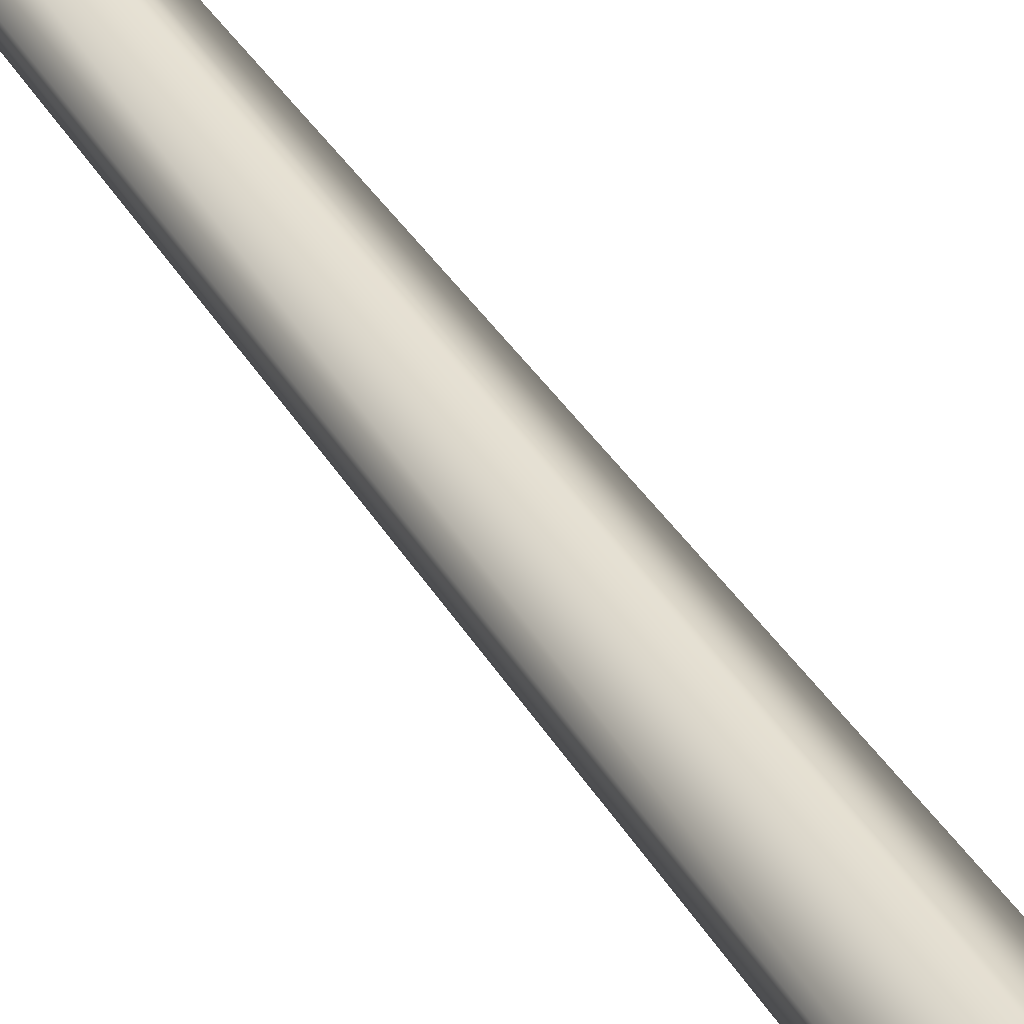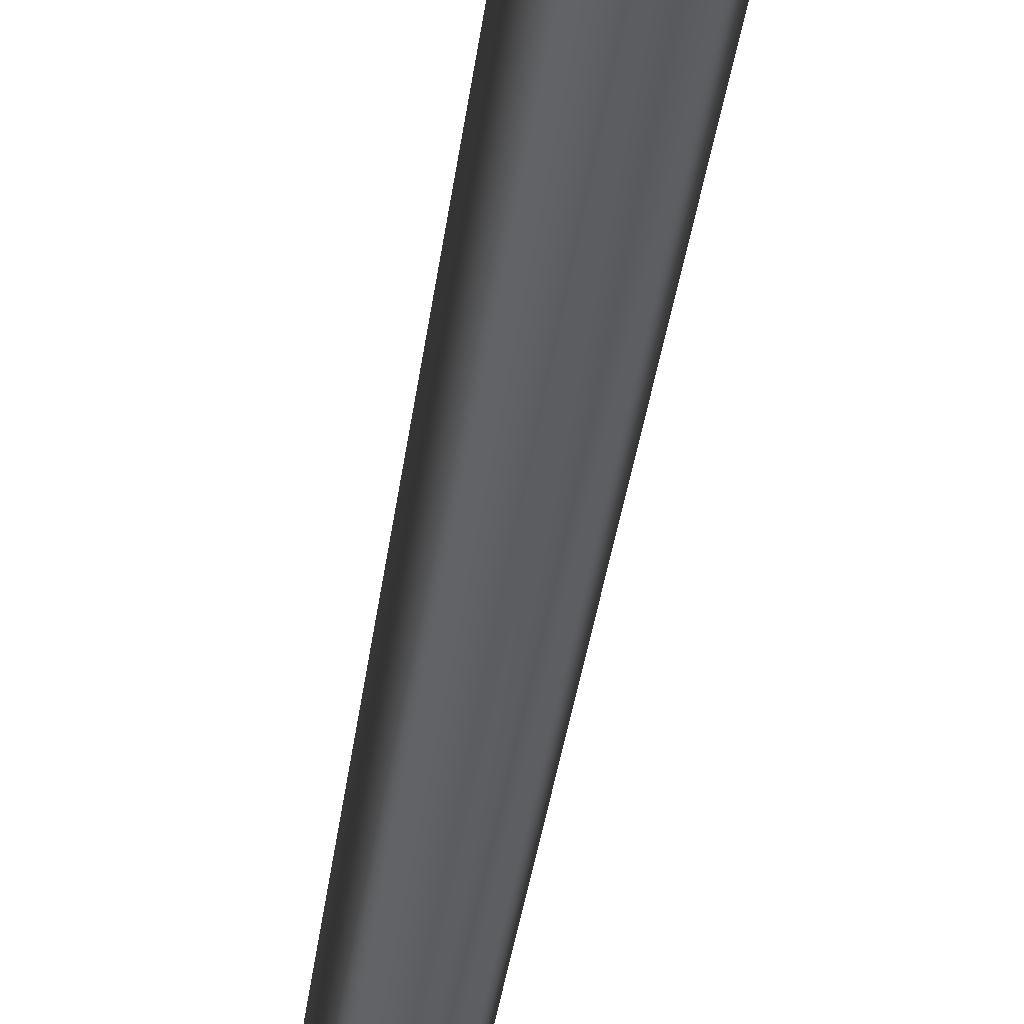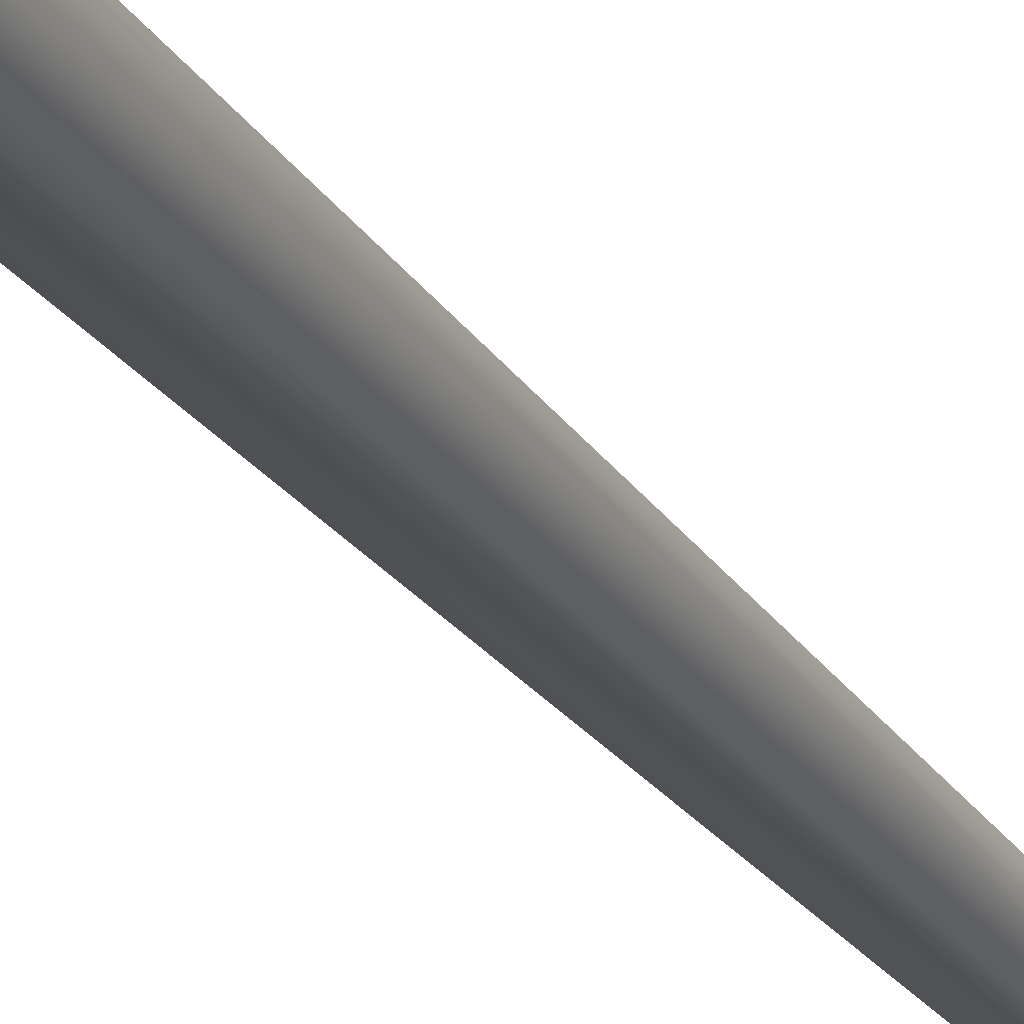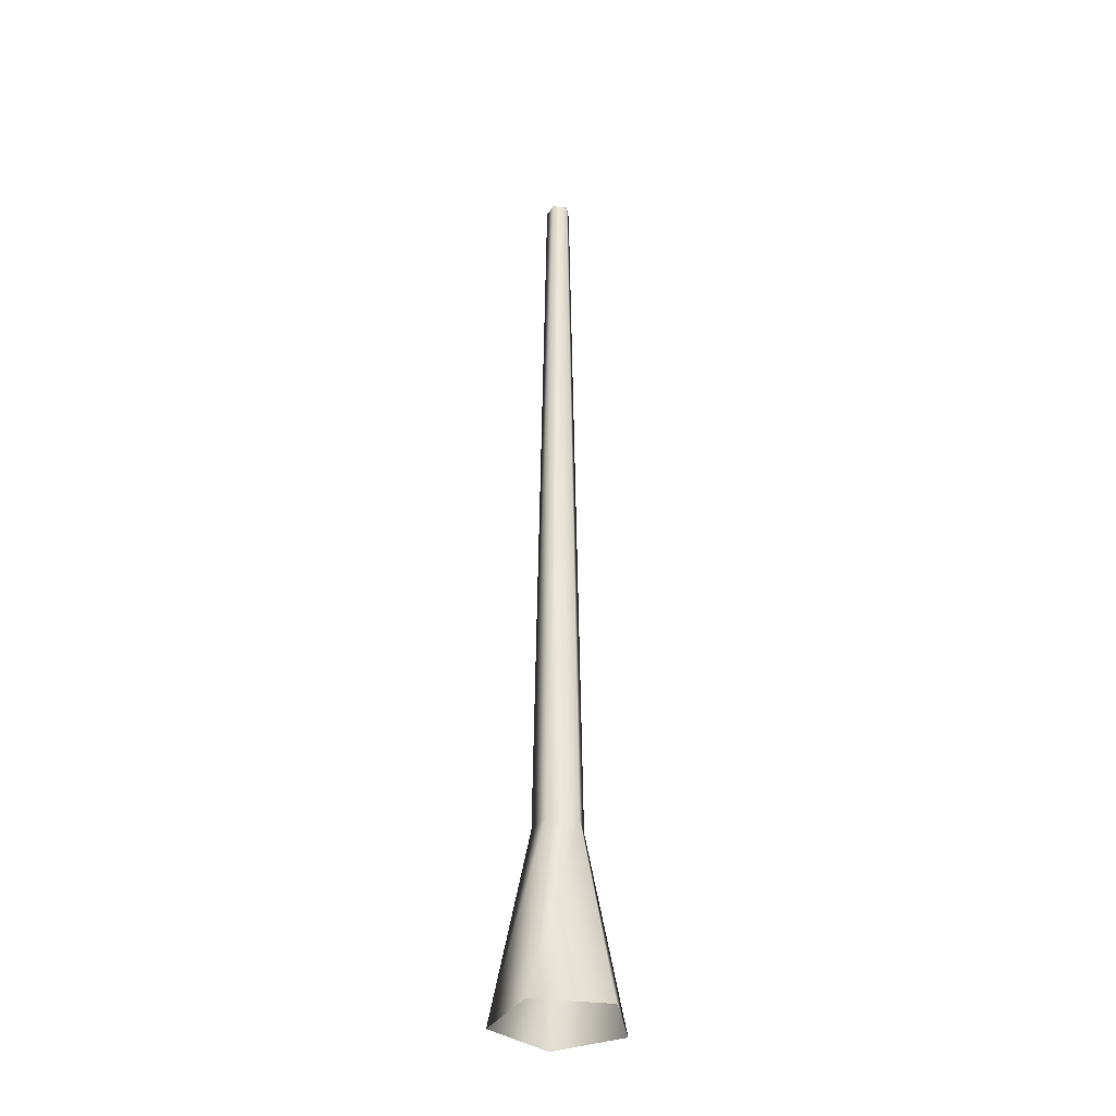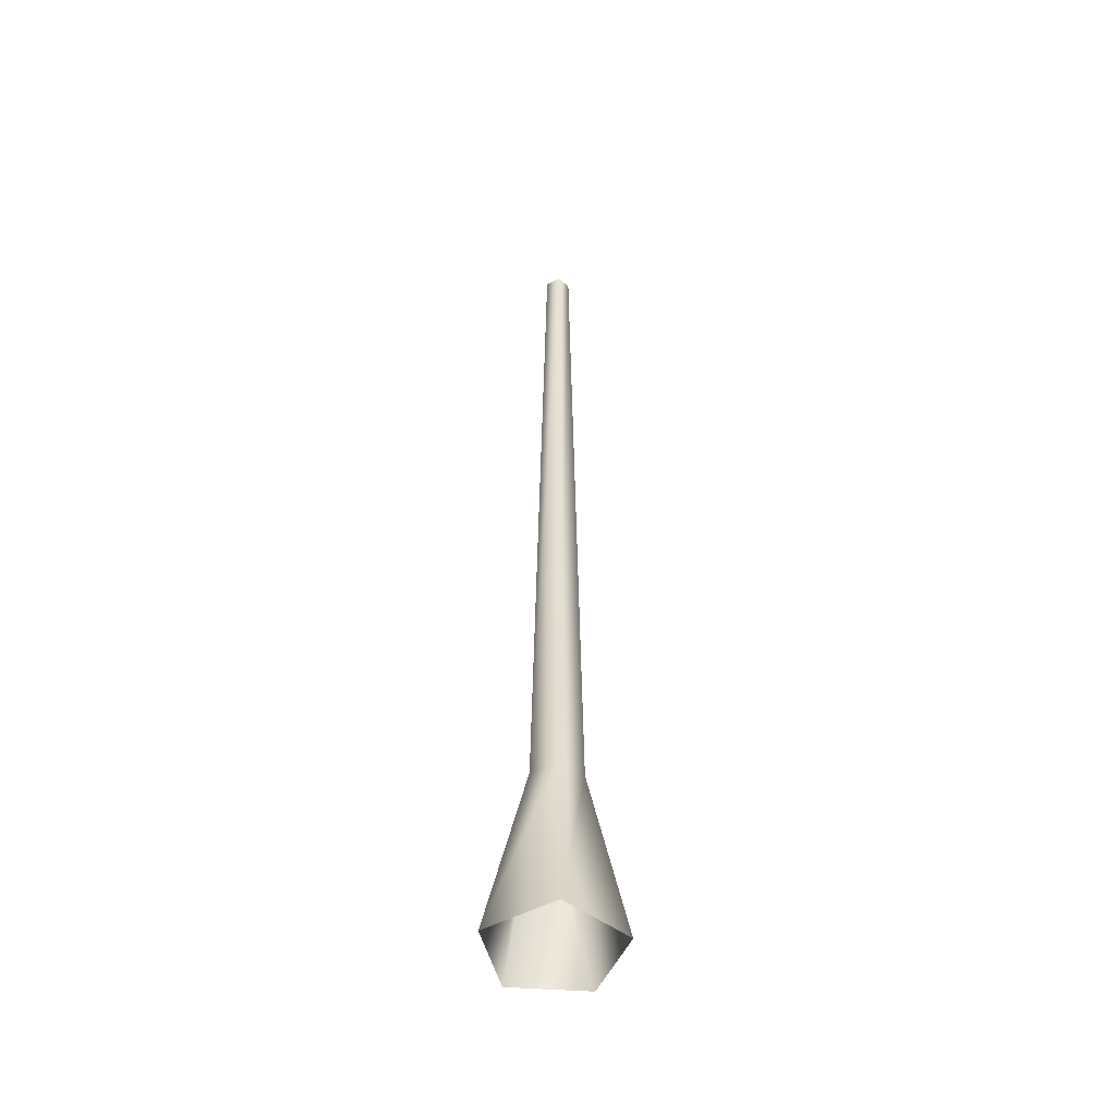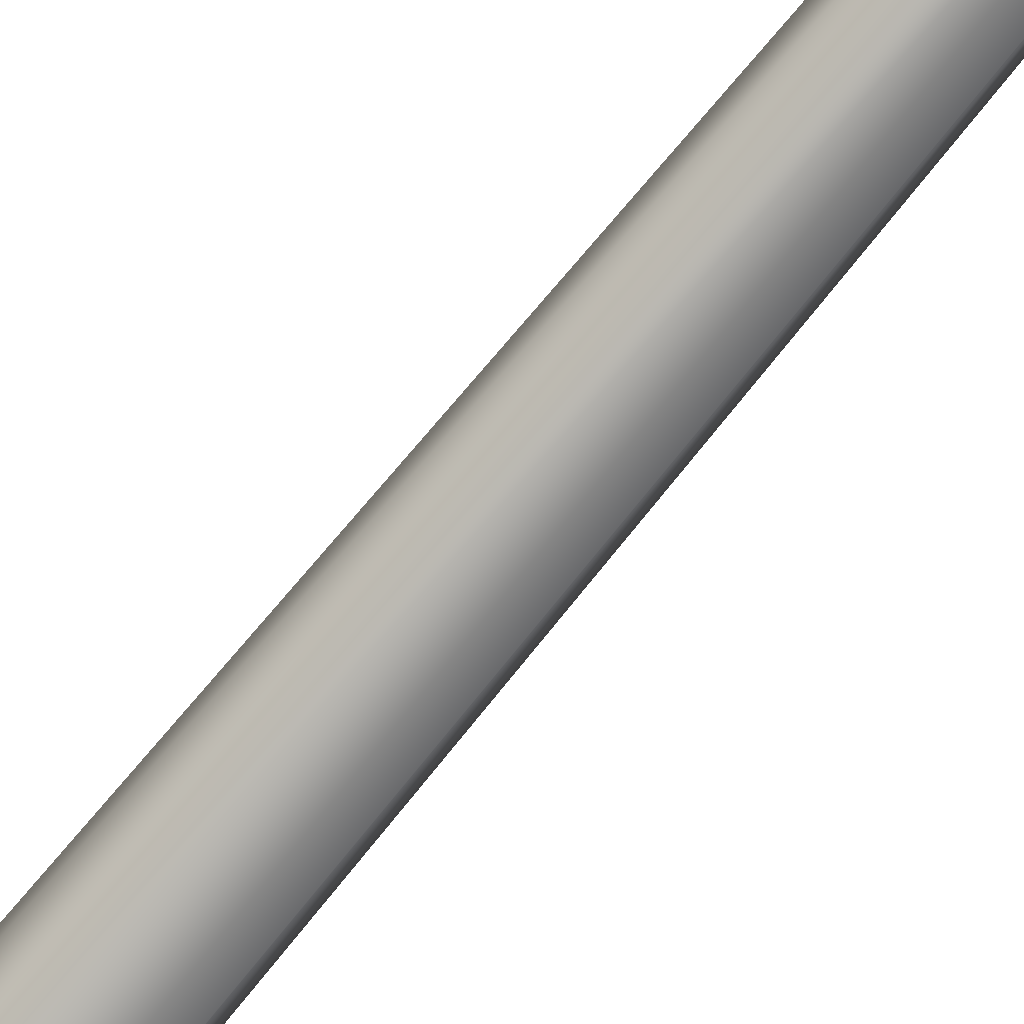
<metadata>
{"format":"obj","ext":"obj","renderer":"f3d","projection":"perspective","resolution":1024,"background":"white","views":[{"elev":41.8,"azim":-29.5,"up":"+Z"},{"elev":-41.5,"azim":-8.1,"up":"+Z"},{"elev":-25.8,"azim":26.4,"up":"+Z"},{"elev":-35.2,"azim":26.8,"up":"+Y"},{"elev":-48.6,"azim":-148.6,"up":"+Y"},{"elev":-71.3,"azim":141.2,"up":"+Z"}]}
</metadata>
<code>
v 0.1325 -0.04438 0.02974
v 0.0521 0.3509 0.0117
v 0.0322 0.3509 -0.04955
v 0.08187 -0.04438 -0.126
v -0.0322 0.3509 -0.04955
v -0.08187 -0.04438 -0.126
v -0.0521 0.3509 0.0117
v -0.1325 -0.04438 0.02974
v 0 0.3509 0.04955
v 0 -0.04438 0.126
v 0.0521 0.3509 0.0117
v 0.1325 -0.04438 0.02974
v -0.01652 2.018 -0.02542
v 0.01652 2.018 -0.02542
v 0.02672 2.018 0.006
v 0.02672 2.018 0.006
v 0 2.018 0.02542
v -0.02672 2.018 0.006
g Tree_conf1_(2)_944_208
f 1 3 2
f 1 4 3
f 4 5 3
f 4 6 5
f 6 7 5
f 6 8 7
f 8 9 7
f 8 10 9
f 10 11 9
f 10 12 11
f 3 5 13
f 3 13 14
f 2 3 14
f 2 14 15
f 9 11 16
f 9 16 17
f 7 9 17
f 7 17 18
f 5 18 13
f 5 7 18

</code>
